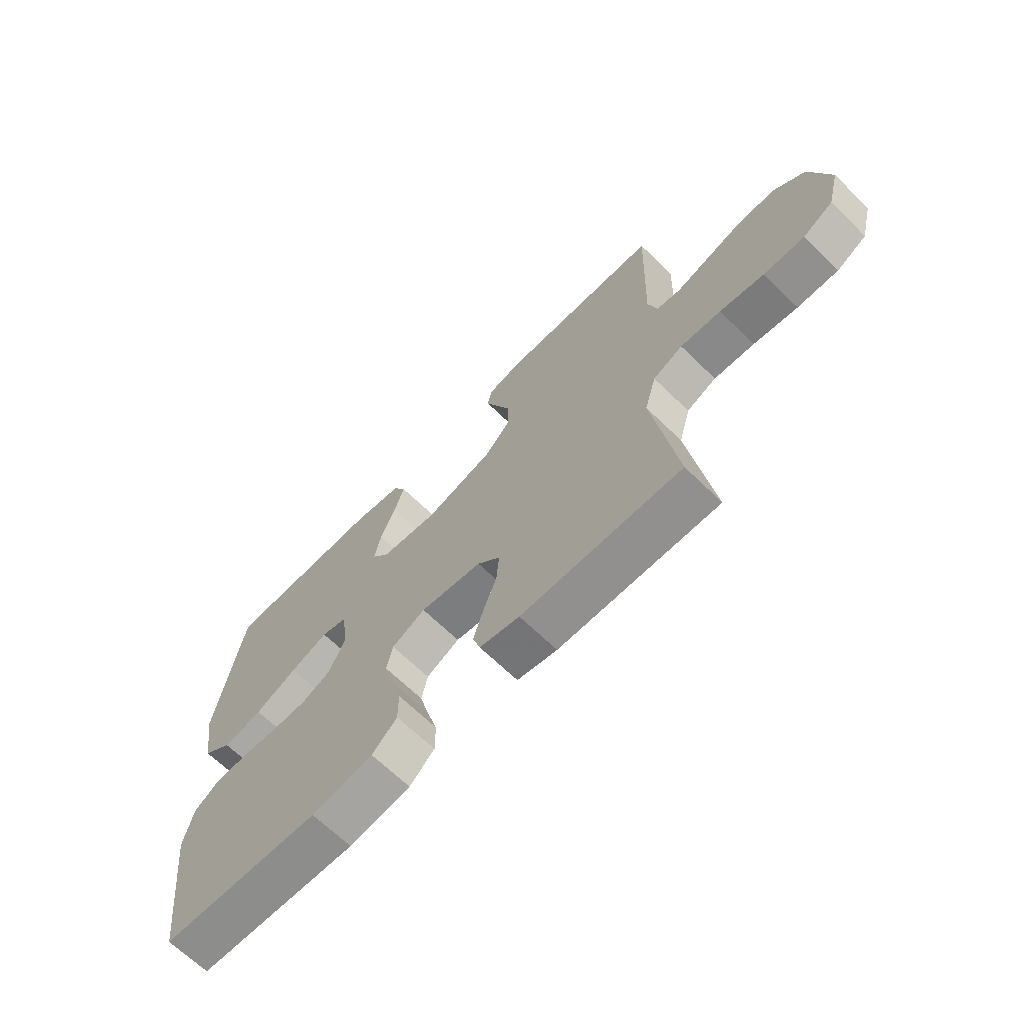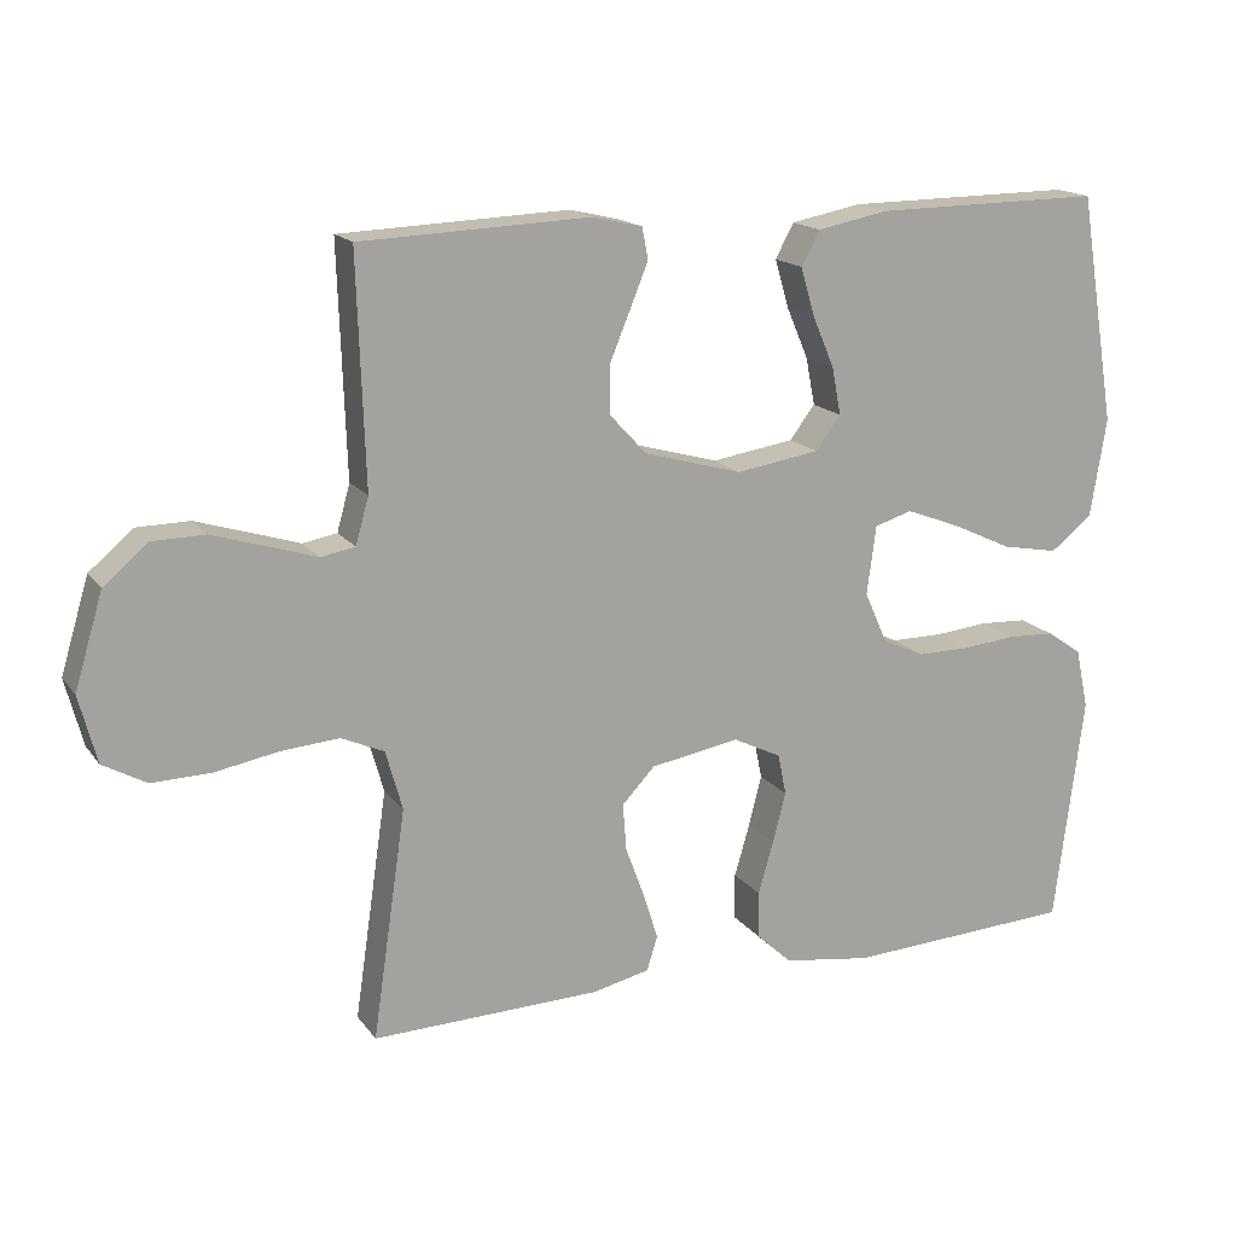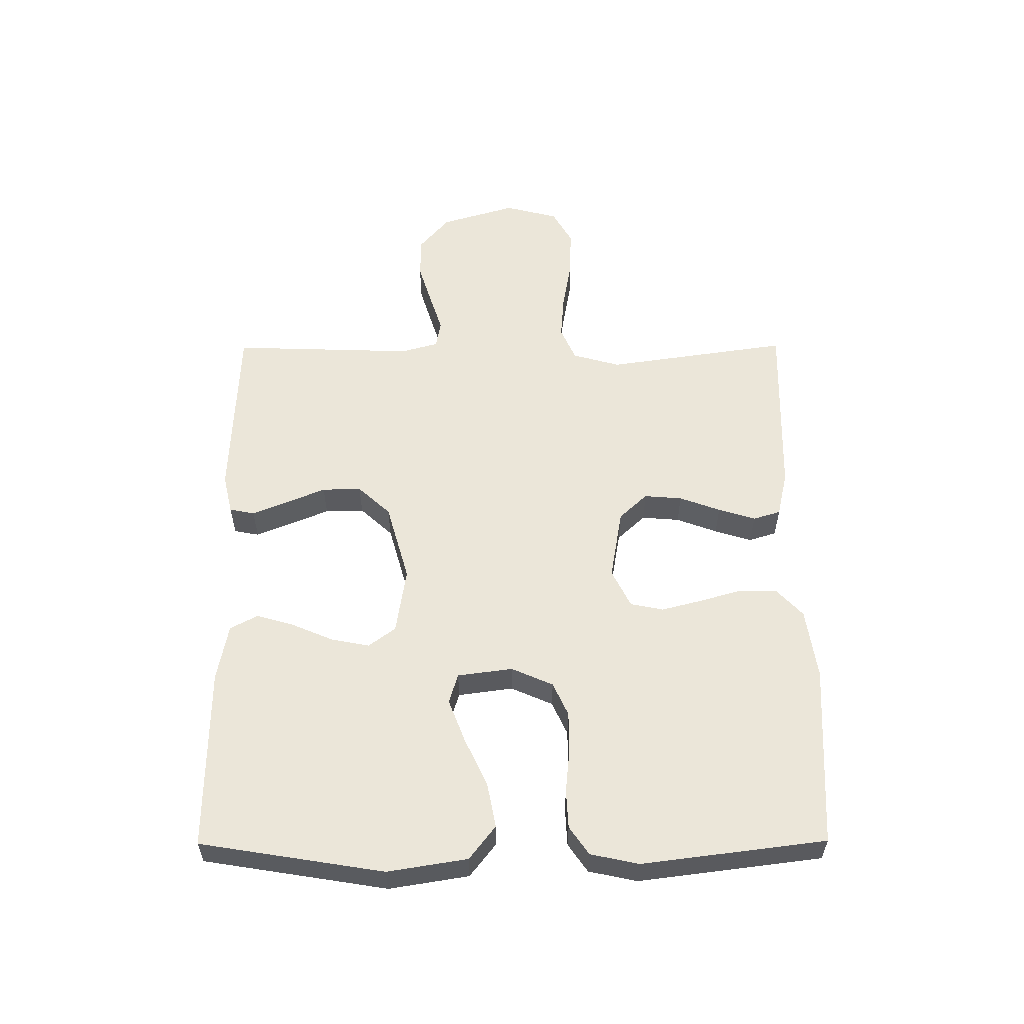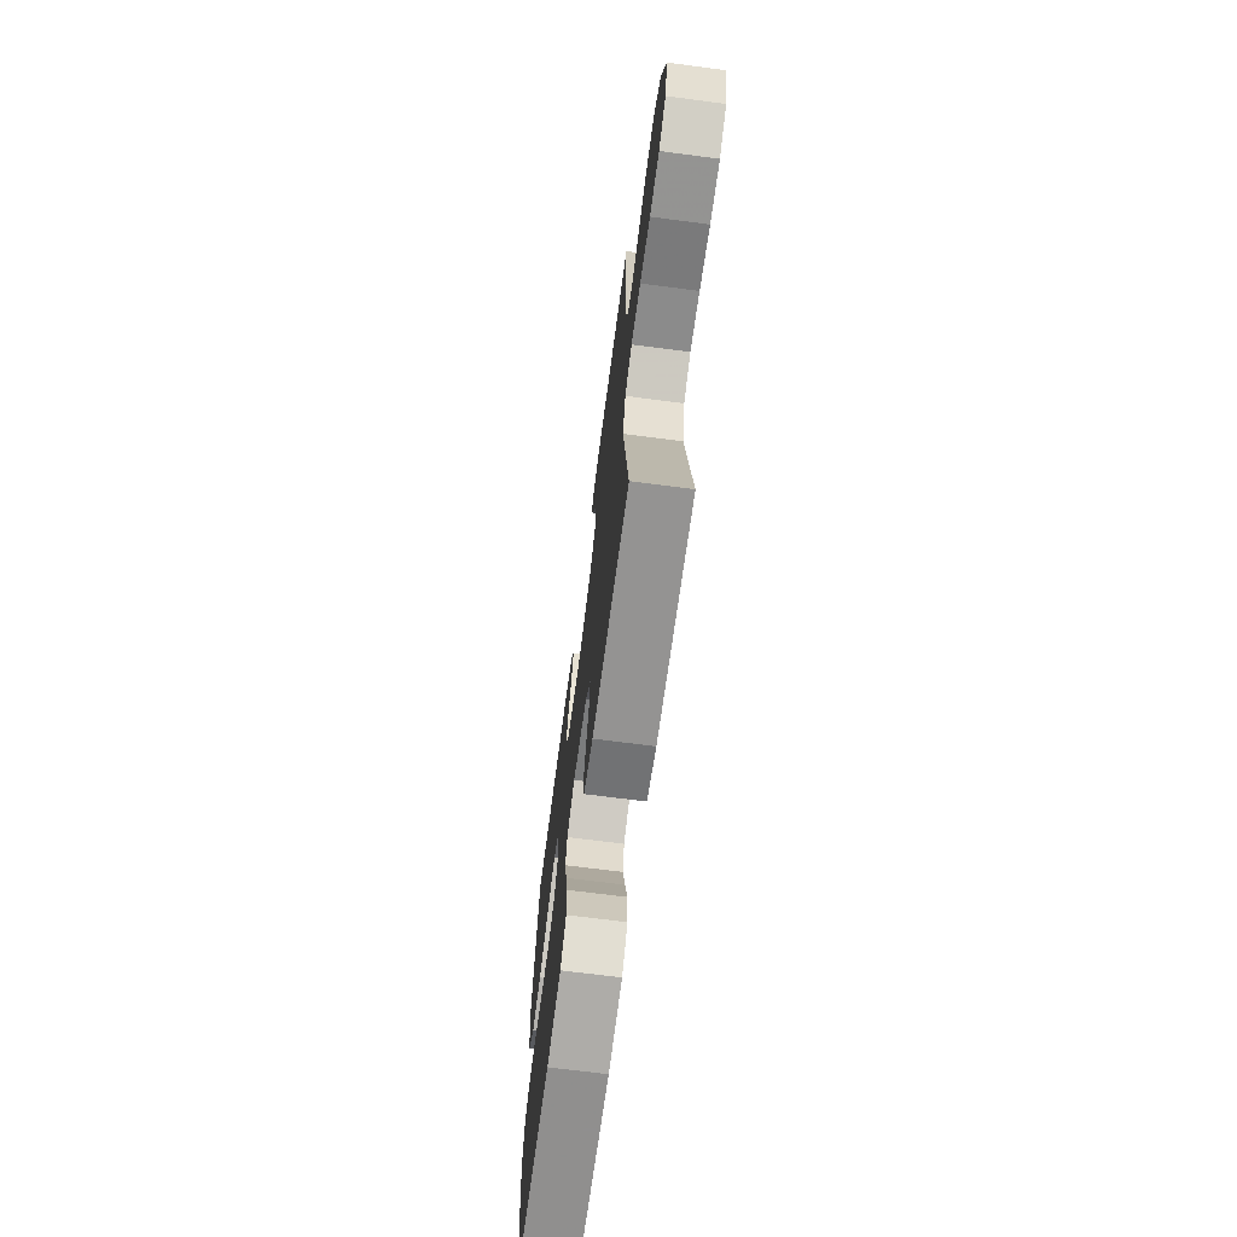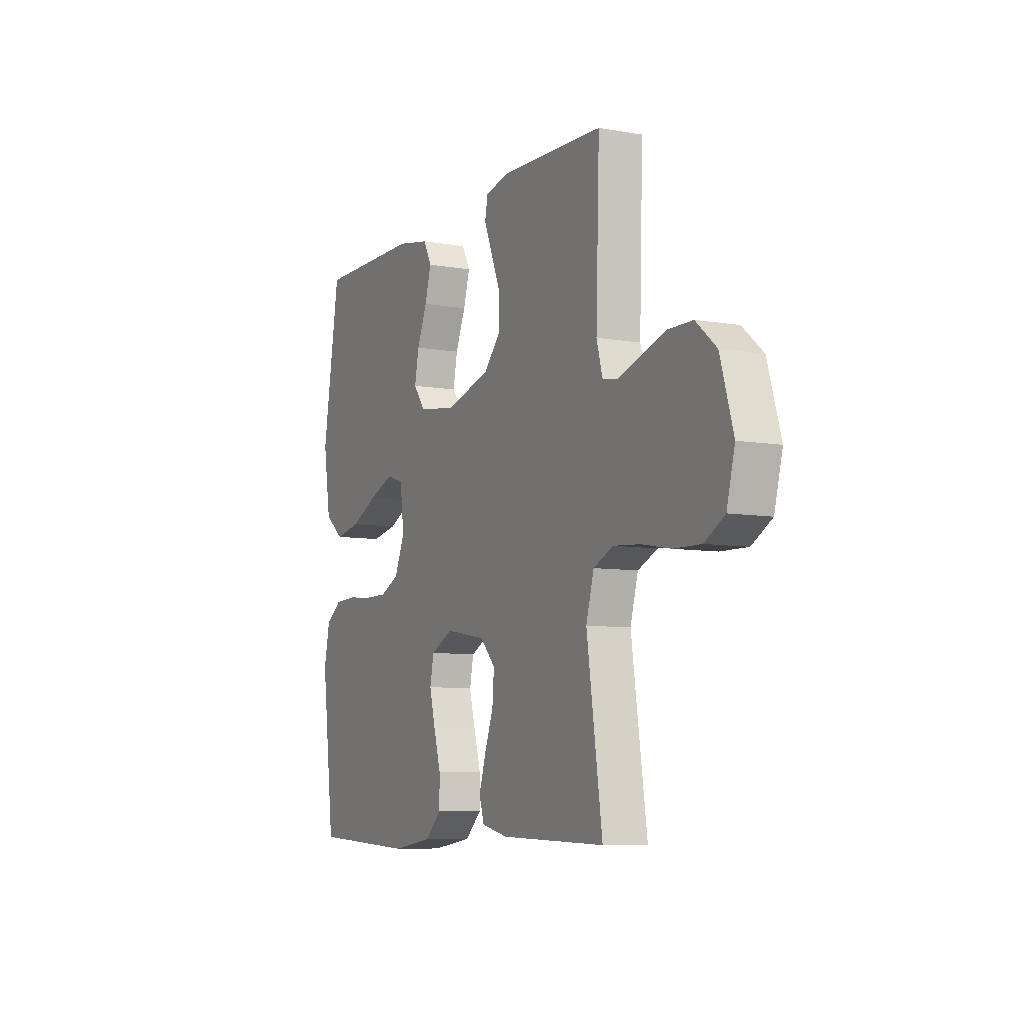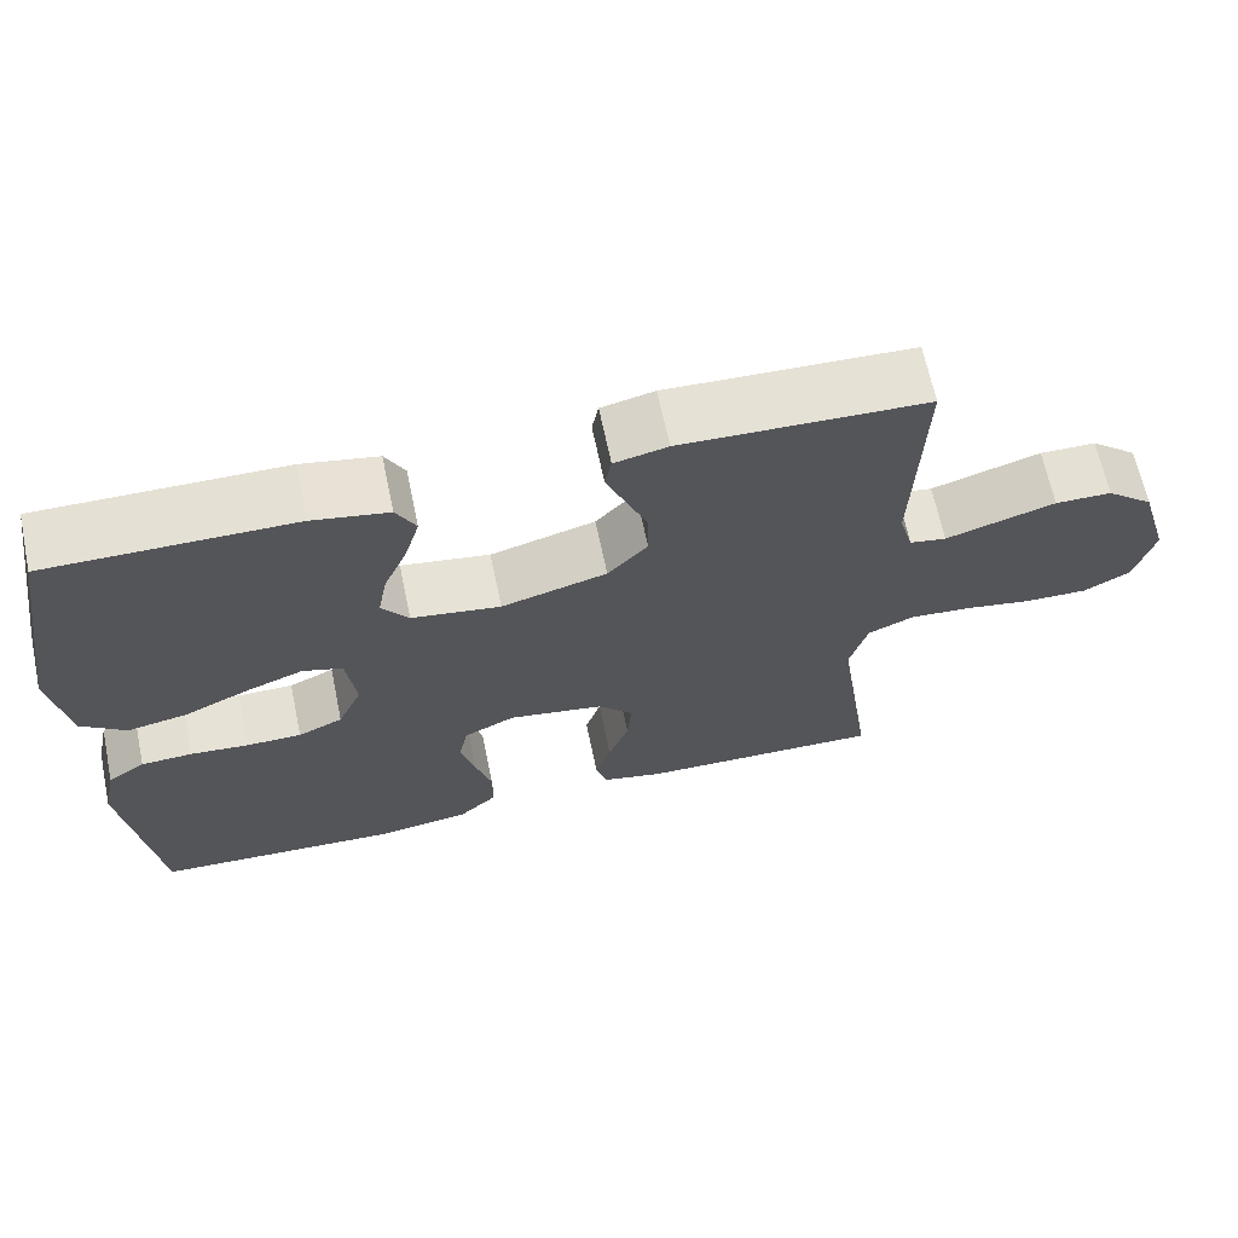
<metadata>
{"format":"obj","ext":"obj","renderer":"f3d","projection":"perspective","resolution":1024,"background":"white","views":[{"elev":-66.9,"azim":-134.3,"up":"+Z"},{"elev":16.4,"azim":-24.1,"up":"+Z"},{"elev":56.6,"azim":89.7,"up":"+Y"},{"elev":-68.4,"azim":-97.5,"up":"+Z"},{"elev":-7.7,"azim":-116.1,"up":"+Z"},{"elev":66.0,"azim":168.1,"up":"+Z"}]}
</metadata>
<code>
v -0.5 0.07 0.5
v -0.2 0.07 0.512
v -0.135 0.07 0.497
v -0.127 0.07 0.456
v -0.15 0.07 0.399
v -0.177 0.07 0.334
v -0.178 0.07 0.27
v -0.129 0.07 0.217
v 0 0.07 0.181
v 0.109 0.07 0.198
v 0.142 0.07 0.242
v 0.13 0.07 0.304
v 0.101 0.07 0.372
v 0.083 0.07 0.434
v 0.107 0.07 0.479
v 0.2 0.07 0.497
v 0.5 0.07 0.5
v 0.549 0.07 0.2
v 0.528 0.07 0.07
v 0.473 0.07 0.027
v 0.399 0.07 0.041
v 0.32 0.07 0.078
v 0.249 0.07 0.105
v 0.2 0.07 0.09
v 0.188 0.07 0
v 0.218 0.07 -0.068
v 0.273 0.07 -0.093
v 0.341 0.07 -0.093
v 0.412 0.07 -0.086
v 0.475 0.07 -0.089
v 0.521 0.07 -0.121
v 0.538 0.07 -0.2
v 0.5 0.07 -0.5
v 0.2 0.07 -0.516
v 0.084 0.07 -0.499
v 0.037 0.07 -0.455
v 0.037 0.07 -0.394
v 0.057 0.07 -0.325
v 0.074 0.07 -0.259
v 0.063 0.07 -0.205
v 0 0.07 -0.174
v -0.117 0.07 -0.194
v -0.16 0.07 -0.24
v -0.155 0.07 -0.302
v -0.13 0.07 -0.369
v -0.111 0.07 -0.43
v -0.125 0.07 -0.475
v -0.2 0.07 -0.492
v -0.5 0.07 -0.5
v -0.456 0.07 -0.2
v -0.478 0.07 -0.122
v -0.534 0.07 -0.097
v -0.61 0.07 -0.103
v -0.693 0.07 -0.118
v -0.77 0.07 -0.12
v -0.827 0.07 -0.088
v -0.85 0.07 0
v -0.813 0.07 0.123
v -0.755 0.07 0.172
v -0.686 0.07 0.173
v -0.615 0.07 0.151
v -0.552 0.07 0.131
v -0.507 0.07 0.139
v -0.49 0.07 0.2
v -0.5 0 0.5
v -0.2 0 0.512
v -0.135 0 0.497
v -0.127 0 0.456
v -0.15 0 0.399
v -0.177 0 0.334
v -0.178 0 0.27
v -0.129 0 0.217
v 0 0 0.181
v 0.109 0 0.198
v 0.142 0 0.242
v 0.13 0 0.304
v 0.101 0 0.372
v 0.083 0 0.434
v 0.107 0 0.479
v 0.2 0 0.497
v 0.5 0 0.5
v 0.549 0 0.2
v 0.528 0 0.07
v 0.473 0 0.027
v 0.399 0 0.041
v 0.32 0 0.078
v 0.249 0 0.105
v 0.2 0 0.09
v 0.188 0 0
v 0.218 0 -0.068
v 0.273 0 -0.093
v 0.341 0 -0.093
v 0.412 0 -0.086
v 0.475 0 -0.089
v 0.521 0 -0.121
v 0.538 0 -0.2
v 0.5 0 -0.5
v 0.2 0 -0.516
v 0.084 0 -0.499
v 0.037 0 -0.455
v 0.037 0 -0.394
v 0.057 0 -0.325
v 0.074 0 -0.259
v 0.063 0 -0.205
v 0 0 -0.174
v -0.117 0 -0.194
v -0.16 0 -0.24
v -0.155 0 -0.302
v -0.13 0 -0.369
v -0.111 0 -0.43
v -0.125 0 -0.475
v -0.2 0 -0.492
v -0.5 0 -0.5
v -0.456 0 -0.2
v -0.478 0 -0.122
v -0.534 0 -0.097
v -0.61 0 -0.103
v -0.693 0 -0.118
v -0.77 0 -0.12
v -0.827 0 -0.088
v -0.85 0 0
v -0.813 0 0.123
v -0.755 0 0.172
v -0.686 0 0.173
v -0.615 0 0.151
v -0.552 0 0.131
v -0.507 0 0.139
v -0.49 0 0.2
f 59 60 61 62
f 57 58 59 62
f 57 62 63
f 56 57 63
f 53 54 55 56
f 52 53 56 63
f 51 52 63 64
f 47 48 49 50
f 44 45 46 47
f 44 47 50 51
f 35 36 37 38
f 35 38 39
f 34 35 39
f 33 34 39 40
f 31 32 33 40
f 28 29 30 31
f 27 28 31 40
f 19 20 21 22
f 19 22 23
f 18 19 23
f 17 18 23 24
f 15 16 17 24
f 12 13 14 15
f 11 12 15 24
f 3 4 5 6
f 1 2 3 6
f 1 6 7
f 64 1 7 8
f 43 44 51 64
f 42 43 64 8
f 26 27 40 41
f 25 26 41 42
f 10 11 24 25
f 9 10 25 42
f 8 9 42
f 126 125 124 123
f 126 123 122 121
f 127 126 121
f 127 121 120
f 120 119 118 117
f 127 120 117 116
f 128 127 116 115
f 114 113 112 111
f 111 110 109 108
f 115 114 111 108
f 102 101 100 99
f 103 102 99
f 103 99 98
f 104 103 98 97
f 104 97 96 95
f 95 94 93 92
f 104 95 92 91
f 86 85 84 83
f 87 86 83
f 87 83 82
f 88 87 82 81
f 88 81 80 79
f 79 78 77 76
f 88 79 76 75
f 70 69 68 67
f 70 67 66 65
f 71 70 65
f 72 71 65 128
f 128 115 108 107
f 72 128 107 106
f 105 104 91 90
f 106 105 90 89
f 89 88 75 74
f 106 89 74 73
f 106 73 72
f 1 65 66 2
f 2 66 67 3
f 3 67 68 4
f 4 68 69 5
f 5 69 70 6
f 6 70 71 7
f 7 71 72 8
f 8 72 73 9
f 9 73 74 10
f 10 74 75 11
f 11 75 76 12
f 12 76 77 13
f 13 77 78 14
f 14 78 79 15
f 15 79 80 16
f 16 80 81 17
f 17 81 82 18
f 18 82 83 19
f 19 83 84 20
f 20 84 85 21
f 21 85 86 22
f 22 86 87 23
f 23 87 88 24
f 24 88 89 25
f 25 89 90 26
f 26 90 91 27
f 27 91 92 28
f 28 92 93 29
f 29 93 94 30
f 30 94 95 31
f 31 95 96 32
f 32 96 97 33
f 33 97 98 34
f 34 98 99 35
f 35 99 100 36
f 36 100 101 37
f 37 101 102 38
f 38 102 103 39
f 39 103 104 40
f 40 104 105 41
f 41 105 106 42
f 42 106 107 43
f 43 107 108 44
f 44 108 109 45
f 45 109 110 46
f 46 110 111 47
f 47 111 112 48
f 48 112 113 49
f 49 113 114 50
f 50 114 115 51
f 51 115 116 52
f 52 116 117 53
f 53 117 118 54
f 54 118 119 55
f 55 119 120 56
f 56 120 121 57
f 57 121 122 58
f 58 122 123 59
f 59 123 124 60
f 60 124 125 61
f 61 125 126 62
f 62 126 127 63
f 63 127 128 64
f 64 128 65 1

</code>
